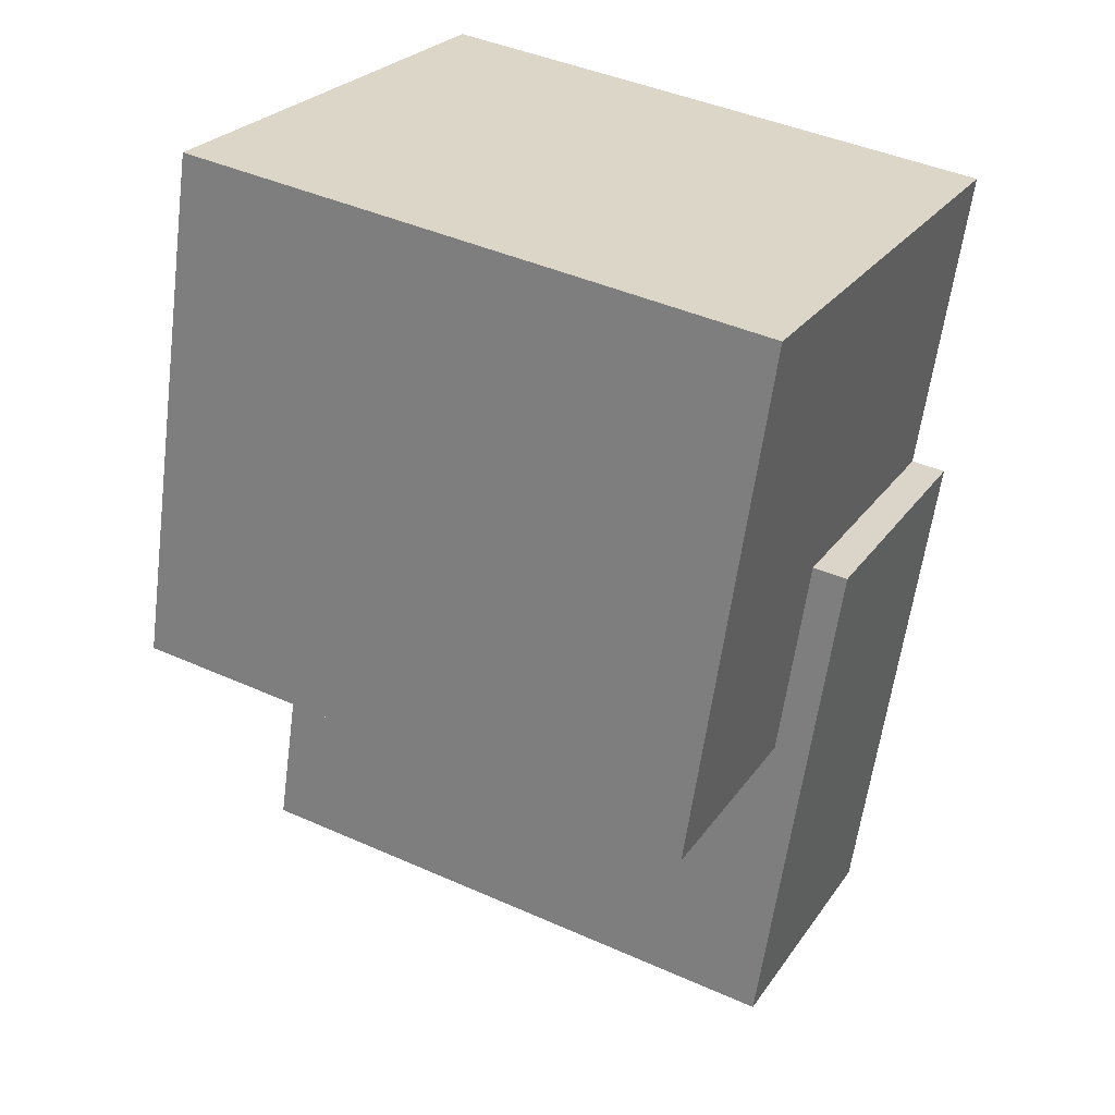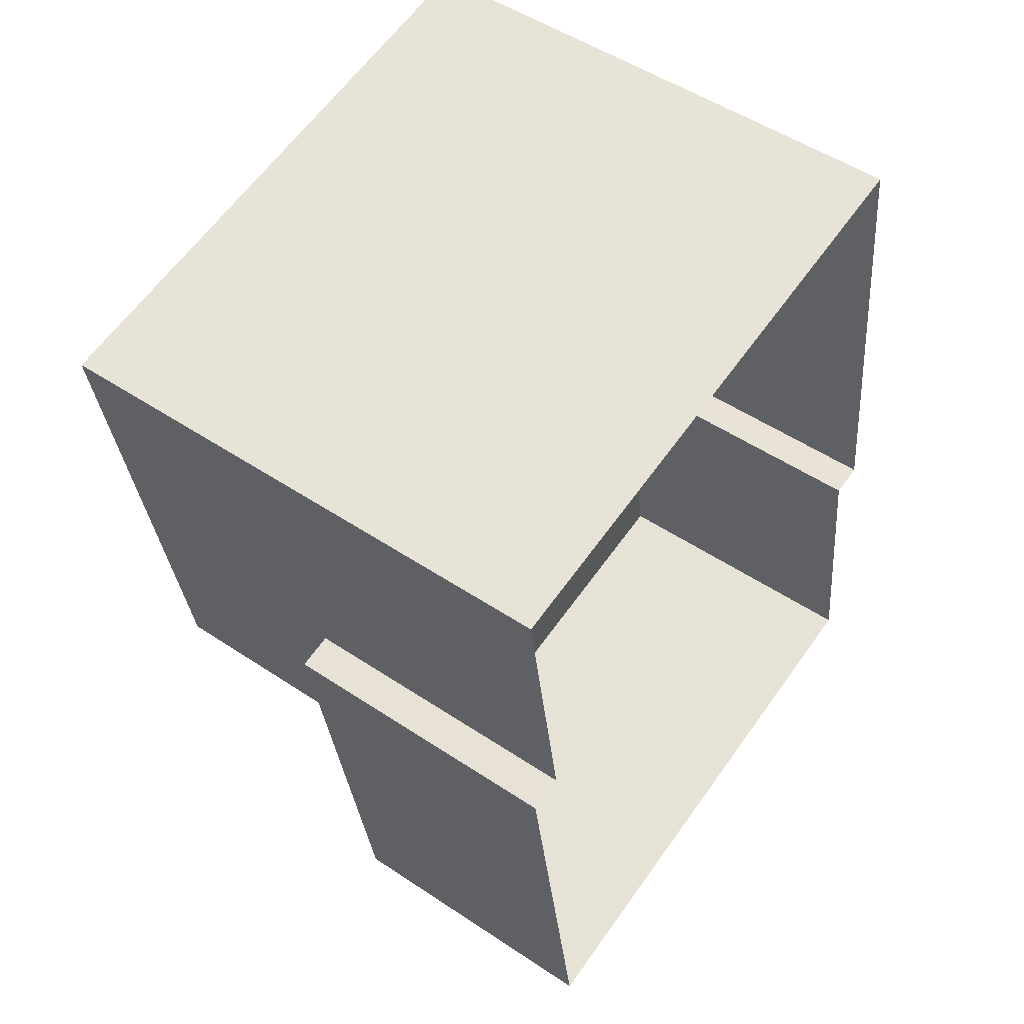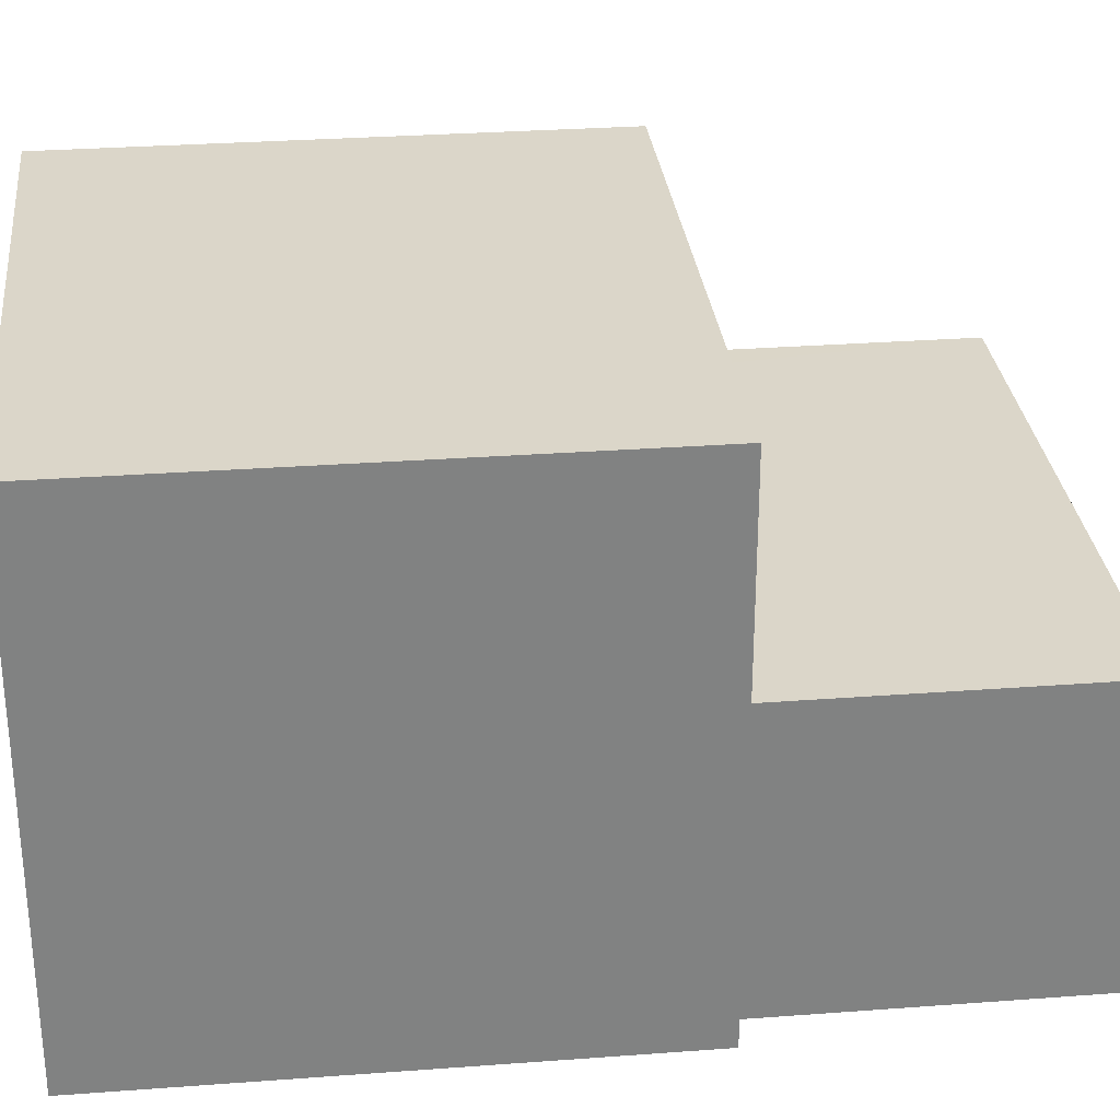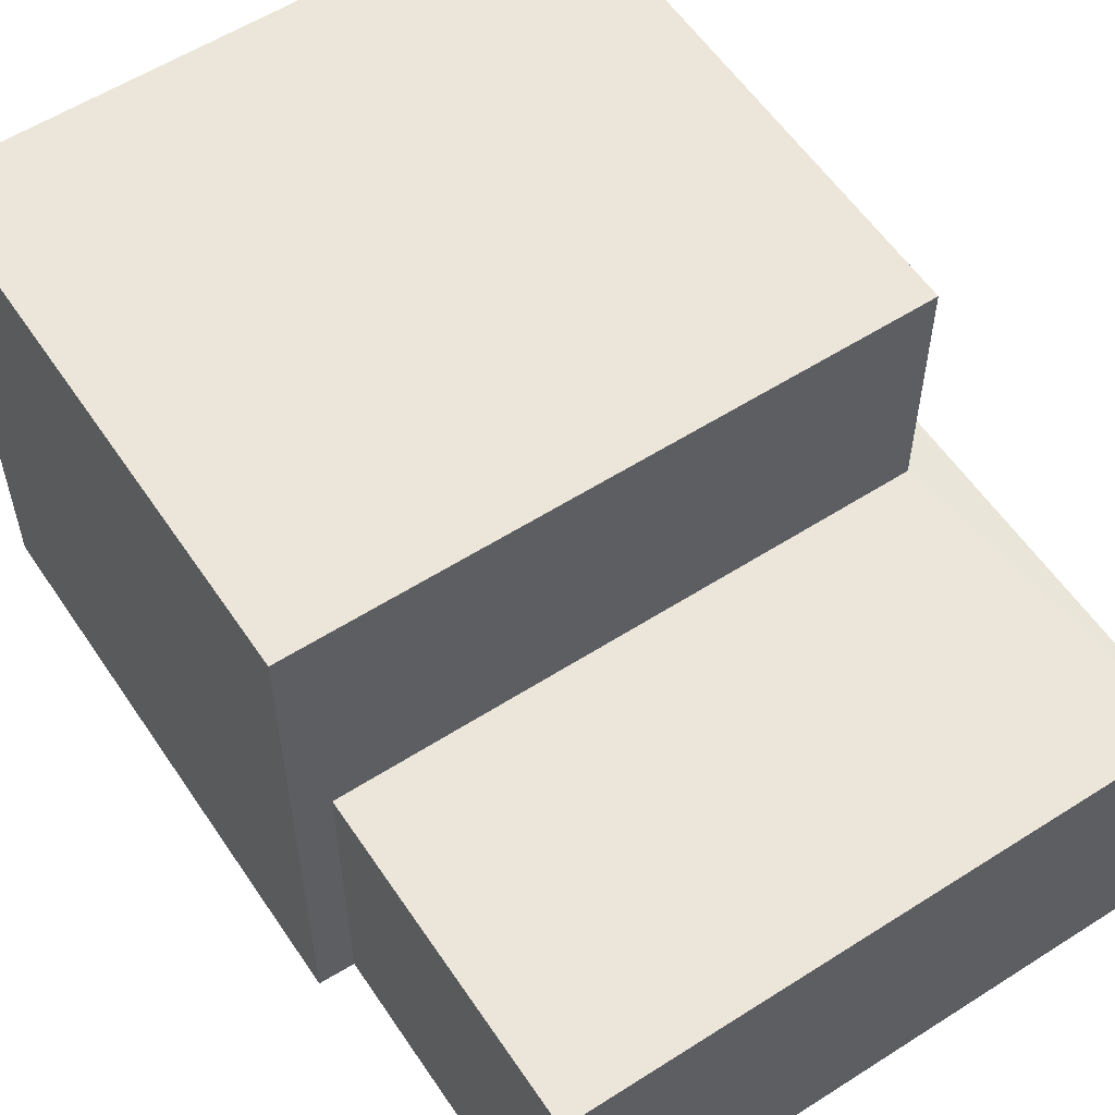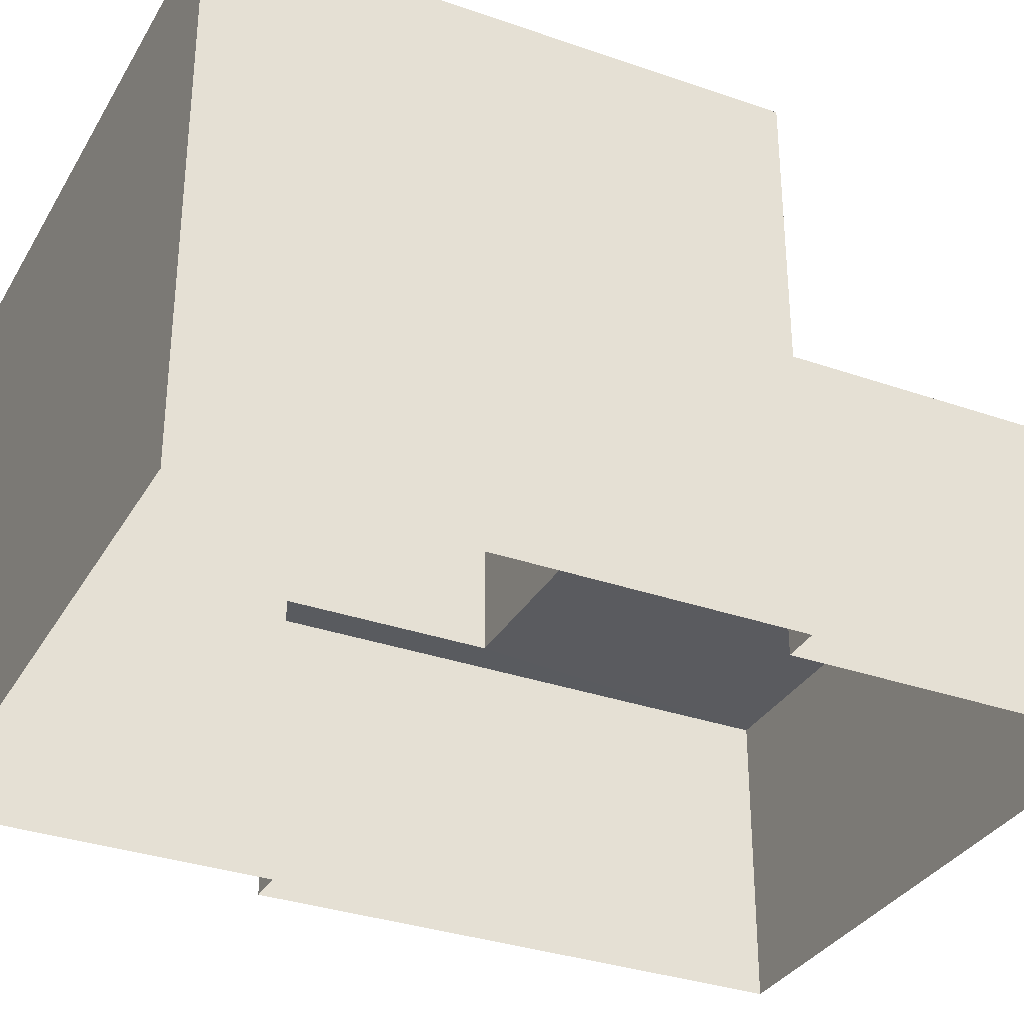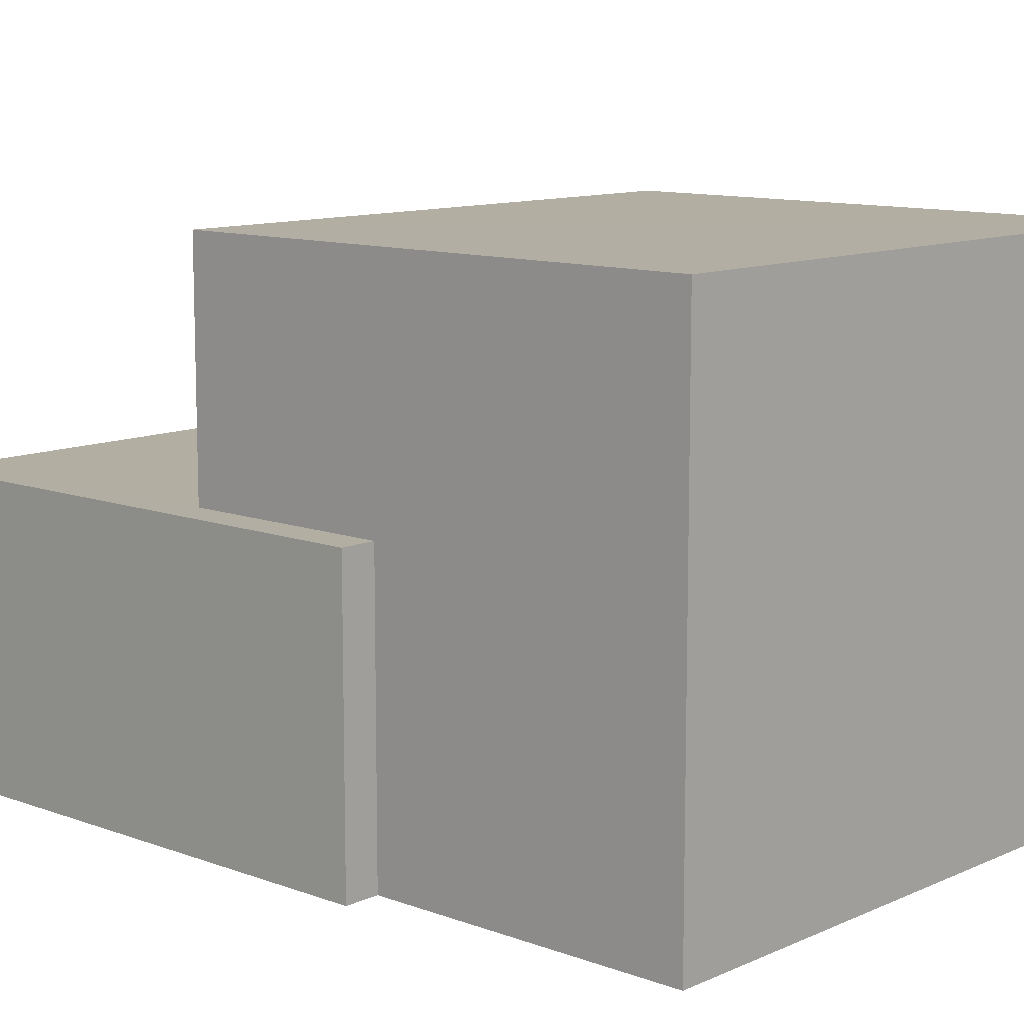
<metadata>
{"format":"obj","ext":"obj","renderer":"f3d","projection":"perspective","resolution":1024,"background":"white","views":[{"elev":25.3,"azim":26.5,"up":"+Y"},{"elev":51.8,"azim":125.8,"up":"+Y"},{"elev":29.8,"azim":-104.7,"up":"+Z"},{"elev":57.3,"azim":-42.0,"up":"+Z"},{"elev":-32.8,"azim":-124.3,"up":"+Z"},{"elev":10.9,"azim":124.0,"up":"+Z"}]}
</metadata>
<code>
v -8.855e+04 -9.864e+04 9.84
v -8.856e+04 -9.865e+04 9.84
v -8.855e+04 -9.864e+04 9.84
v -8.856e+04 -9.865e+04 9.84
v -8.856e+04 -9.865e+04 9.84
v -8.855e+04 -9.864e+04 9.841
v -8.856e+04 -9.864e+04 9.841
v -8.856e+04 -9.865e+04 9.84
v -8.856e+04 -9.864e+04 16.24
v -8.856e+04 -9.865e+04 16.24
v -8.856e+04 -9.865e+04 16.24
v -8.855e+04 -9.864e+04 16.24
v -8.856e+04 -9.865e+04 13.4
v -8.856e+04 -9.865e+04 13.4
v -8.856e+04 -9.865e+04 13.4
v -8.855e+04 -9.864e+04 13.4
v -8.855e+04 -9.864e+04 13.4
v -8.856e+04 -9.865e+04 13.4
f 1 2 3
f 2 4 5
f 6 3 7
f 7 5 8
f 3 2 5
f 3 5 7
f 9 10 11
f 12 9 11
f 13 14 15
f 16 15 17
f 17 15 18
f 15 14 18
f 10 9 7
f 8 10 7
f 18 2 1
f 17 18 1
f 18 4 2
f 18 14 4
f 5 4 14
f 13 5 14
f 16 17 1
f 3 16 1
f 9 6 7
f 9 12 6
f 15 11 13
f 5 13 8
f 8 13 10
f 13 11 10
f 11 16 12
f 12 16 6
f 11 15 16
f 6 16 3

</code>
